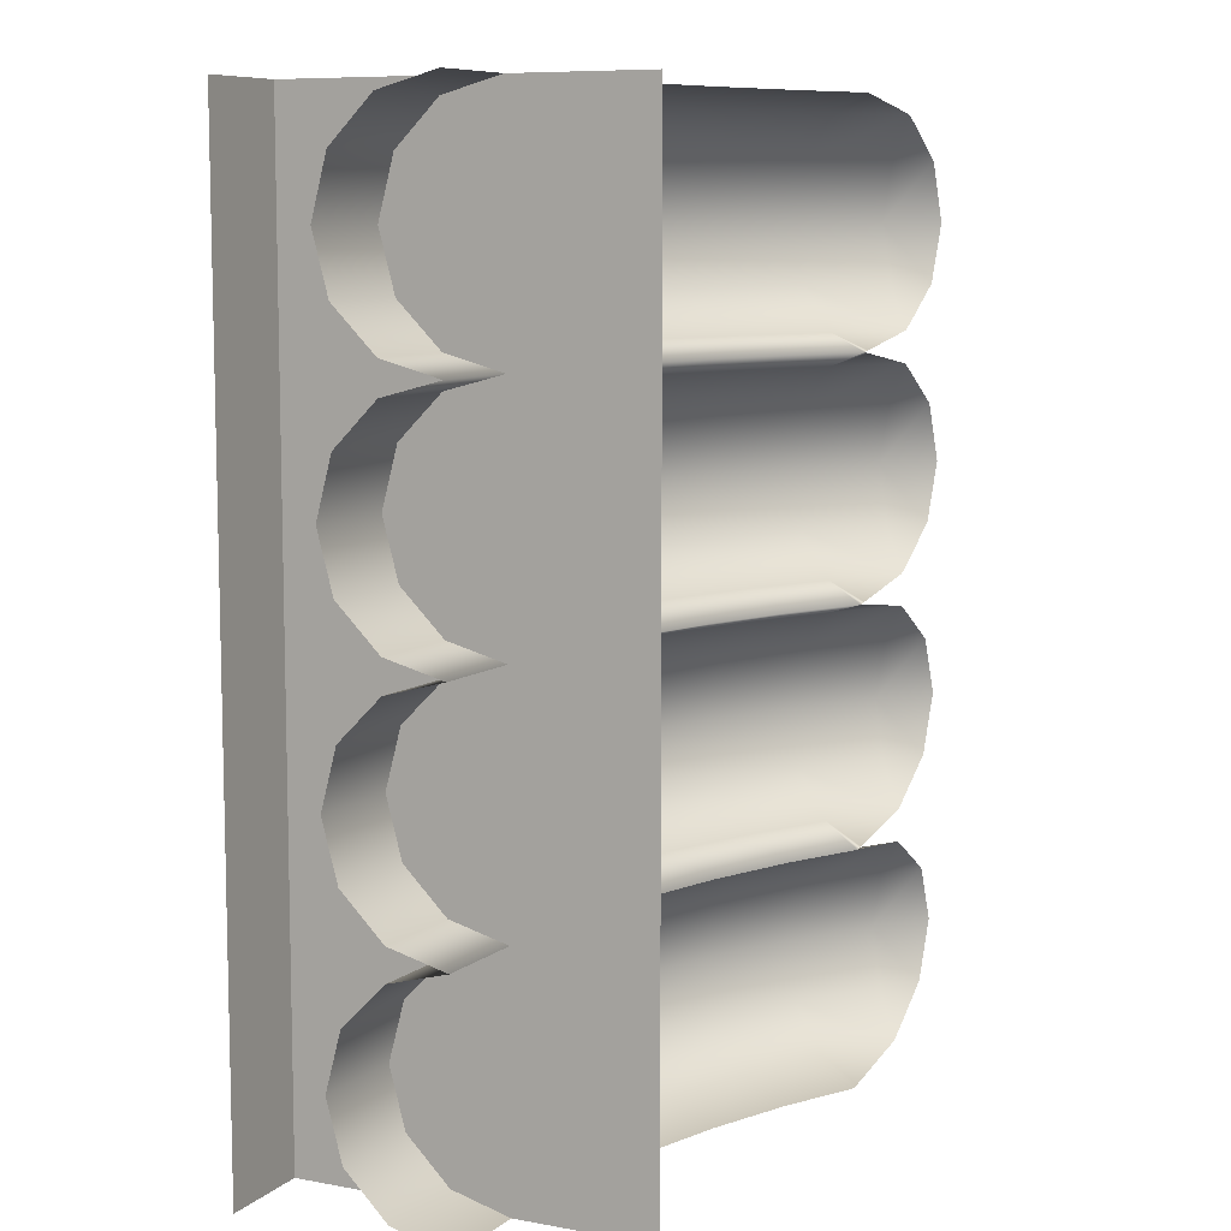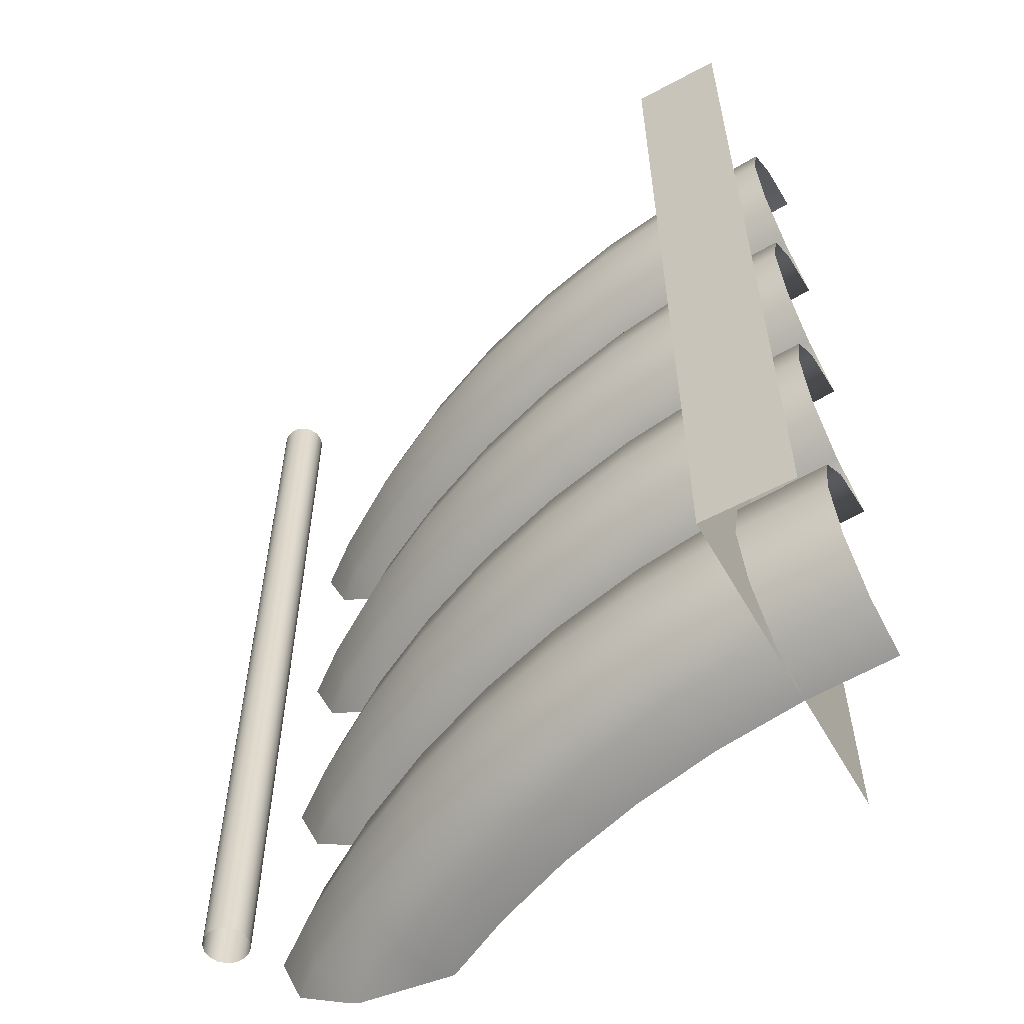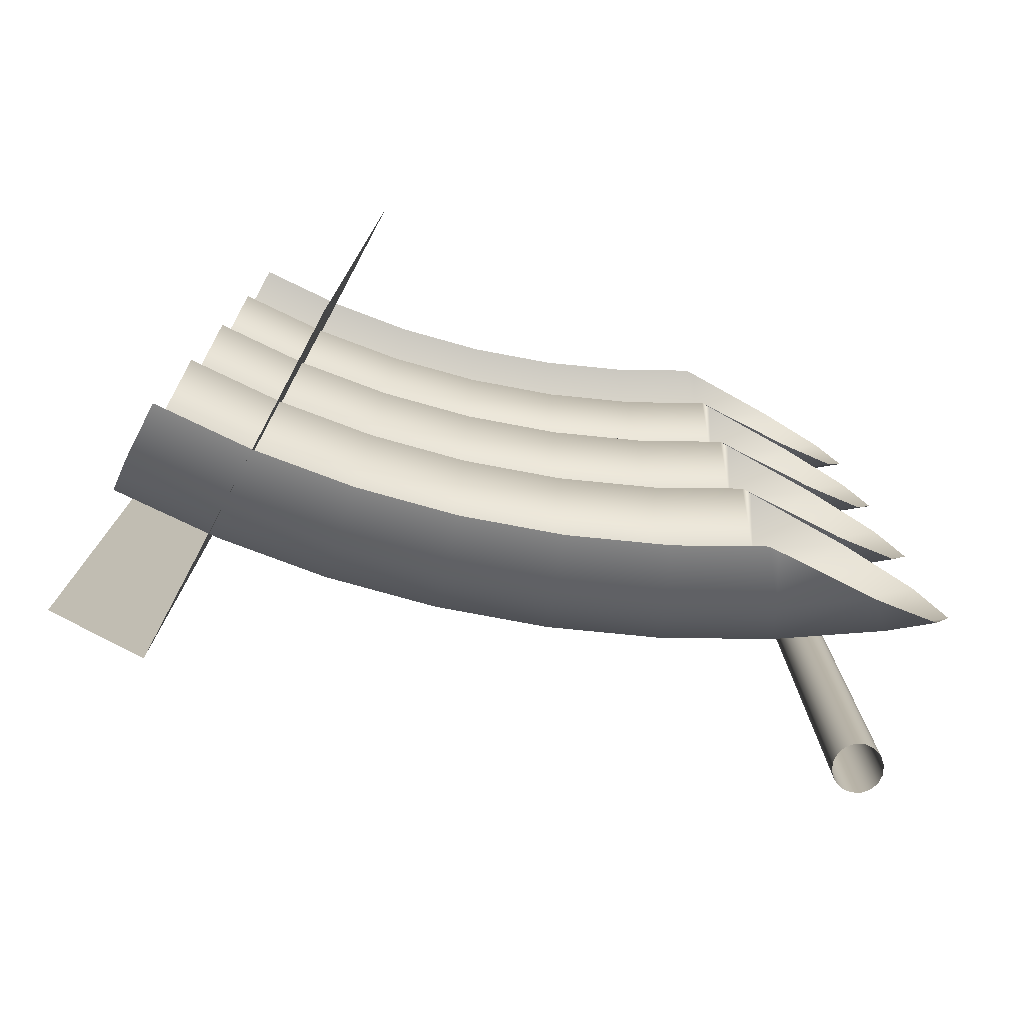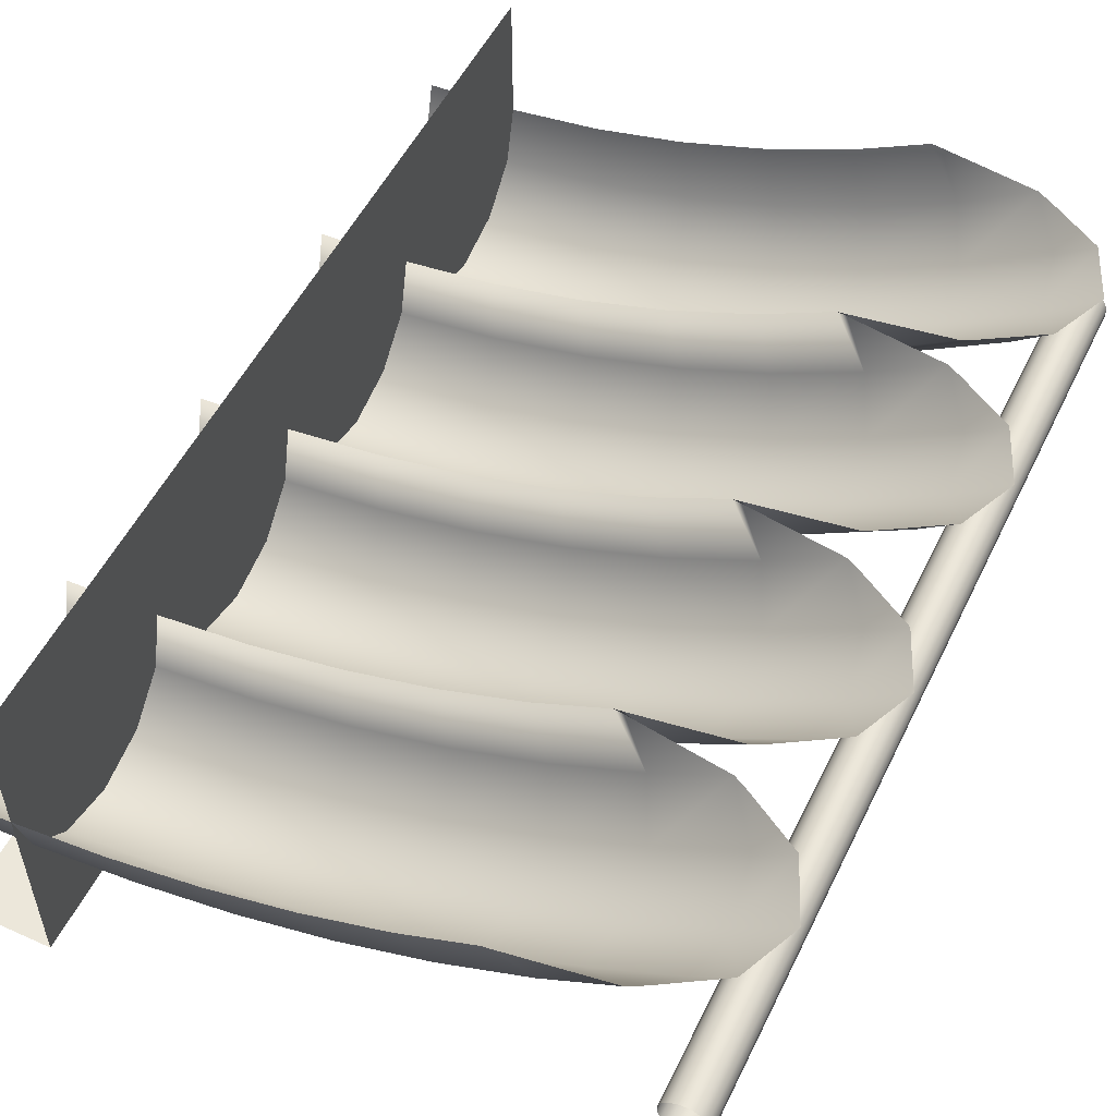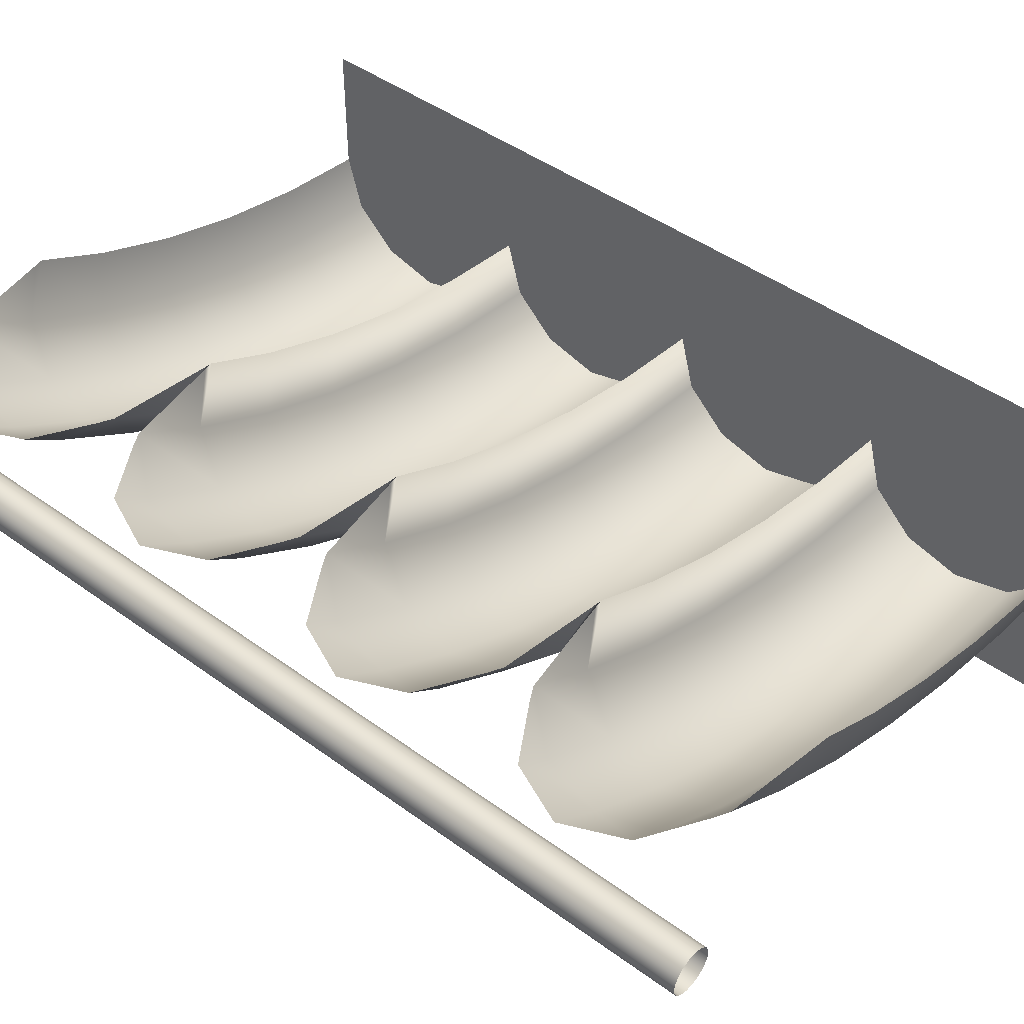
<metadata>
{"format":"obj","ext":"obj","renderer":"f3d","projection":"perspective","resolution":1024,"background":"white","views":[{"elev":8.6,"azim":-63.9,"up":"+Y"},{"elev":-57.4,"azim":-150.7,"up":"+Y"},{"elev":-76.9,"azim":-28.2,"up":"+Y"},{"elev":53.0,"azim":25.7,"up":"+Z"},{"elev":46.1,"azim":129.8,"up":"+Z"}]}
</metadata>
<code>
o WarpGroupB_meshB
v 0.7543 0 0.8746
v 0.7543 1 0.8746
v 0.7446 0 0.8744
v 0.7446 1 0.8744
v 0.7357 0 0.8705
v 0.7357 1 0.8705
v 0.7289 0 0.8634
v 0.7289 1 0.8634
v 0.7254 0 0.8543
v 0.7254 1 0.8543
v 0.7256 0 0.8446
v 0.7256 1 0.8446
v 0.7295 0 0.8357
v 0.7295 1 0.8357
v 0.7366 0 0.8289
v 0.7366 1 0.8289
v 0.7457 0 0.8254
v 0.7457 1 0.8254
v 0.7554 0 0.8256
v 0.7554 1 0.8256
v 0.7643 0 0.8295
v 0.7643 1 0.8295
v 0.7711 0 0.8366
v 0.7711 1 0.8366
v 0.7746 0 0.8457
v 0.7746 1 0.8457
v 0.7744 0 0.8554
v 0.7744 1 0.8554
v 0.7705 0 0.8643
v 0.7705 1 0.8643
v 0.7634 0 0.8711
v 0.7634 1 0.8711
v 0.1 0 1
v 0.1 1 1
v 0.1 0 0.626
v 0.1 1 0.626
v 0 0 0.626
v 0 1 0.626
v 0.7892 0.875 1
v 0.7617 0.9375 1
v 0.7217 0.9375 0.9693
v 0.7313 0.875 0.9556
v 0.7617 0.8125 1
v 0.7217 0.8125 0.9693
v 0.6291 0.9375 0.9103
v 0.6375 0.875 0.8958
v 0.7002 0.975 1
v 0.7002 0.775 1
v 0.6291 0.8125 0.9103
v 0.5318 0.9375 0.8596
v 0.5388 0.875 0.8445
v 0.6848 0.9833 1
v 0.6062 0.9833 0.9499
v 0.6848 0.7667 1
v 0.6062 0.7667 0.9499
v 0.5318 0.8125 0.8596
v 0.4303 0.9375 0.8176
v 0.4361 0.875 0.8019
v 0.5124 0.9833 0.9011
v 0.5774 0.9987 1
v 0.5774 0.7513 1
v 0.5124 0.7667 0.9011
v 0.4303 0.8125 0.8176
v 0.3257 0.9375 0.7846
v 0.33 0.875 0.7684
v 0.4147 0.9833 0.8606
v 0.5672 1 1
v 0.486 1 0.9577
v 0.5672 0.75 1
v 0.486 0.75 0.9577
v 0.4147 0.7667 0.8606
v 0.3257 0.8125 0.7846
v 0.2185 0.9375 0.7609
v 0.2214 0.875 0.7444
v 0.3138 0.9833 0.8288
v 0.3933 1 0.9194
v 0.5774 0.7487 1
v 0.5124 0.7333 0.9011
v 0.6062 0.7333 0.9499
v 0.3933 0.75 0.9194
v 0.3138 0.7667 0.8288
v 0.2185 0.8125 0.7609
v 0.1097 0.9375 0.7465
v 0.1111 0.875 0.7299
v 0.2105 0.9833 0.8059
v 0.2976 1 0.8892
v 0.6848 0.7333 1
v 0.6291 0.6875 0.9103
v 0.5318 0.6875 0.8596
v 0.4147 0.7333 0.8606
v 0.2976 0.75 0.8892
v 0.2105 0.7667 0.8059
v 0.1097 0.8125 0.7465
v 0 0.9375 0.7417
v 0 0.875 0.725
v 0.1057 0.9833 0.7921
v 0.1997 1 0.8675
v 0.7002 0.725 1
v 0.7217 0.6875 0.9693
v 0.6375 0.625 0.8958
v 0.5388 0.625 0.8445
v 0.4303 0.6875 0.8176
v 0.3138 0.7333 0.8288
v 0.1997 0.75 0.8675
v 0.1057 0.7667 0.7921
v 0 0.8125 0.7417
v 0 0.9833 0.7875
v 0.1002 1 0.8544
v 0.7617 0.6875 1
v 0.7313 0.625 0.9556
v 0.6291 0.5625 0.9103
v 0.5318 0.5625 0.8596
v 0.4361 0.625 0.8019
v 0.3257 0.6875 0.7846
v 0.2105 0.7333 0.8059
v 0.1002 0.75 0.8544
v 0 0.7667 0.7875
v 0 1 0.85
v 0.7892 0.625 1
v 0.7217 0.5625 0.9693
v 0.6062 0.5167 0.9499
v 0.5124 0.5167 0.9011
v 0.4303 0.5625 0.8176
v 0.33 0.625 0.7684
v 0.2185 0.6875 0.7609
v 0.1057 0.7333 0.7921
v 0 0.75 0.85
v 0.7617 0.5625 1
v 0.6848 0.5167 1
v 0.7002 0.525 1
v 0.5672 0.5 1
v 0.5774 0.5013 1
v 0.486 0.5 0.9577
v 0.4147 0.5167 0.8606
v 0.3257 0.5625 0.7846
v 0.2214 0.625 0.7444
v 0.1097 0.6875 0.7465
v 0 0.7333 0.7875
v 0.5774 0.4987 1
v 0.5124 0.4833 0.9011
v 0.6062 0.4833 0.9499
v 0.3933 0.5 0.9194
v 0.3138 0.5167 0.8288
v 0.2185 0.5625 0.7609
v 0.1111 0.625 0.7299
v 0 0.6875 0.7417
v 0.6848 0.4833 1
v 0.6291 0.4375 0.9103
v 0.5318 0.4375 0.8596
v 0.4147 0.4833 0.8606
v 0.2976 0.5 0.8892
v 0.2105 0.5167 0.8059
v 0.1097 0.5625 0.7465
v 0 0.625 0.725
v 0.7002 0.475 1
v 0.7217 0.4375 0.9693
v 0.6375 0.375 0.8958
v 0.5388 0.375 0.8445
v 0.4303 0.4375 0.8176
v 0.3138 0.4833 0.8288
v 0.1997 0.5 0.8675
v 0.1057 0.5167 0.7921
v 0 0.5625 0.7417
v 0.7617 0.4375 1
v 0.7313 0.375 0.9556
v 0.6291 0.3125 0.9103
v 0.5318 0.3125 0.8596
v 0.4361 0.375 0.8019
v 0.3257 0.4375 0.7846
v 0.2105 0.4833 0.8059
v 0.1002 0.5 0.8544
v 0 0.5167 0.7875
v 0.7892 0.375 1
v 0.7217 0.3125 0.9693
v 0.6062 0.2667 0.9499
v 0.5124 0.2667 0.9011
v 0.4303 0.3125 0.8176
v 0.33 0.375 0.7684
v 0.2185 0.4375 0.7609
v 0.1057 0.4833 0.7921
v 0 0.5 0.85
v 0.7617 0.3125 1
v 0.6848 0.2667 1
v 0.7002 0.275 1
v 0.5672 0.25 1
v 0.5774 0.2513 1
v 0.486 0.25 0.9577
v 0.4147 0.2667 0.8606
v 0.3257 0.3125 0.7846
v 0.2214 0.375 0.7444
v 0.1097 0.4375 0.7465
v 0 0.4833 0.7875
v 0.5774 0.2487 1
v 0.5124 0.2333 0.9011
v 0.6062 0.2333 0.9499
v 0.3933 0.25 0.9194
v 0.3138 0.2667 0.8288
v 0.2185 0.3125 0.7609
v 0.1111 0.375 0.7299
v 0 0.4375 0.7417
v 0.6848 0.2333 1
v 0.6291 0.1875 0.9103
v 0.5318 0.1875 0.8596
v 0.4147 0.2333 0.8606
v 0.2976 0.25 0.8892
v 0.2105 0.2667 0.8059
v 0.1097 0.3125 0.7465
v 0 0.375 0.725
v 0.7002 0.225 1
v 0.7217 0.1875 0.9693
v 0.6375 0.125 0.8958
v 0.5388 0.125 0.8445
v 0.4303 0.1875 0.8176
v 0.3138 0.2333 0.8288
v 0.1997 0.25 0.8675
v 0.1057 0.2667 0.7921
v 0 0.3125 0.7417
v 0.7617 0.1875 1
v 0.7313 0.125 0.9556
v 0.6291 0.0625 0.9103
v 0.5318 0.0625 0.8596
v 0.4361 0.125 0.8019
v 0.3257 0.1875 0.7846
v 0.2105 0.2333 0.8059
v 0.1002 0.25 0.8544
v 0 0.2667 0.7875
v 0.7892 0.125 1
v 0.7217 0.0625 0.9693
v 0.6062 0.01675 0.9499
v 0.5124 0.01675 0.9011
v 0.4303 0.0625 0.8176
v 0.33 0.125 0.7684
v 0.2185 0.1875 0.7609
v 0.1057 0.2333 0.7921
v 0 0.25 0.85
v 0.7617 0.0625 1
v 0.6848 0.01675 1
v 0.7002 0.02502 1
v 0.5672 0 1
v 0.5774 0.00126 1
v 0.486 0 0.9577
v 0.4147 0.01675 0.8606
v 0.3257 0.0625 0.7846
v 0.2214 0.125 0.7444
v 0.1097 0.1875 0.7465
v 0 0.2333 0.7875
v 0.3933 0 0.9194
v 0.3138 0.01675 0.8288
v 0.2185 0.0625 0.7609
v 0.1111 0.125 0.7299
v 0 0.1875 0.7417
v 0.2976 0 0.8892
v 0.2105 0.01675 0.8059
v 0.1097 0.0625 0.7465
v 0 0.125 0.725
v 0.1997 0 0.8675
v 0.1057 0.01675 0.7921
v 0 0.0625 0.7417
v 0.1002 0 0.8544
v 0 0.01675 0.7875
v 0 0 0.85
f 36 35 37
f 34 33 35
f 38 36 37
f 36 34 35
f 2 4 3
f 4 6 5
f 6 8 7
f 8 10 9
f 10 12 11
f 12 14 13
f 14 16 15
f 16 18 17
f 18 20 19
f 20 22 21
f 22 24 23
f 24 26 25
f 26 28 27
f 28 30 29
f 30 32 31
f 32 2 1
f 1 2 3
f 3 4 5
f 5 6 7
f 7 8 9
f 9 10 11
f 11 12 13
f 13 14 15
f 15 16 17
f 17 18 19
f 19 20 21
f 21 22 23
f 23 24 25
f 25 26 27
f 27 28 29
f 29 30 31
f 31 32 1
f 42 41 40
f 43 44 42
f 42 46 45
f 40 41 47
f 48 44 43
f 49 46 42
f 46 51 50
f 45 53 52
f 49 44 54
f 56 51 46
f 51 58 57
f 50 59 53
f 52 53 60
f 61 55 54
f 62 56 49
f 63 58 51
f 65 64 57
f 50 57 66
f 59 68 67
f 62 55 69
f 71 63 56
f 63 72 65
f 74 73 64
f 64 75 66
f 59 66 76
f 78 70 69
f 80 71 62
f 71 81 72
f 72 82 74
f 74 84 83
f 73 85 75
f 75 86 76
f 87 79 77
f 89 78 79
f 78 90 80
f 91 81 71
f 81 92 82
f 93 84 74
f 84 95 94
f 83 96 85
f 75 85 97
f 88 79 87
f 100 101 89
f 102 90 78
f 103 91 80
f 104 92 81
f 92 105 93
f 106 95 84
f 83 94 107
f 85 96 108
f 109 99 98
f 110 100 88
f 112 101 100
f 101 113 102
f 114 103 90
f 103 115 104
f 116 105 92
f 117 106 93
f 107 118 108
f 110 99 109
f 111 100 110
f 122 112 111
f 123 113 101
f 124 114 102
f 125 115 103
f 115 126 116
f 116 127 117
f 128 120 110
f 111 120 129
f 122 121 131
f 134 123 112
f 123 135 124
f 136 125 114
f 137 126 115
f 126 138 127
f 130 120 128
f 132 121 129
f 140 133 131
f 142 134 122
f 134 143 135
f 135 144 136
f 136 145 137
f 137 146 138
f 147 141 139
f 148 149 140
f 140 150 142
f 151 143 134
f 143 152 144
f 153 145 136
f 145 154 146
f 148 141 147
f 157 158 149
f 149 159 150
f 150 160 151
f 161 152 143
f 152 162 153
f 163 154 145
f 164 156 155
f 165 157 148
f 167 158 157
f 158 168 159
f 169 160 150
f 160 170 161
f 171 162 152
f 172 163 153
f 165 156 164
f 166 157 165
f 176 167 166
f 177 168 158
f 178 169 159
f 179 170 160
f 170 180 171
f 181 172 162
f 182 174 165
f 166 174 183
f 176 175 185
f 188 177 167
f 177 189 178
f 190 179 169
f 191 180 170
f 180 192 181
f 184 174 182
f 186 175 183
f 194 187 185
f 187 196 188
f 188 197 189
f 189 198 190
f 190 199 191
f 191 200 192
f 201 195 193
f 203 194 195
f 194 204 196
f 205 197 188
f 197 206 198
f 207 199 190
f 199 208 200
f 202 195 201
f 211 212 203
f 213 204 194
f 204 214 205
f 215 206 197
f 206 216 207
f 217 208 199
f 218 210 209
f 219 211 202
f 221 212 211
f 222 213 203
f 223 214 204
f 214 224 215
f 225 216 206
f 226 217 207
f 219 210 218
f 220 211 219
f 229 230 221
f 231 222 212
f 222 232 223
f 233 224 214
f 224 234 225
f 235 226 216
f 236 228 219
f 220 228 237
f 230 229 239
f 242 231 221
f 231 243 232
f 244 233 223
f 245 234 224
f 234 246 235
f 238 228 236
f 240 229 237
f 247 242 230
f 242 248 243
f 243 249 244
f 244 250 245
f 245 251 246
f 252 248 242
f 248 253 249
f 254 250 244
f 250 255 251
f 256 253 248
f 253 257 254
f 258 255 250
f 259 257 253
f 260 258 254
f 261 260 257
f 39 42 40
f 39 43 42
f 41 42 45
f 44 49 42
f 45 46 50
f 52 47 41
f 41 45 52
f 48 54 44
f 55 49 54
f 49 56 46
f 50 51 57
f 45 50 53
f 55 62 49
f 56 63 51
f 58 65 57
f 59 50 66
f 67 60 53
f 53 59 67
f 61 69 55
f 70 62 69
f 62 71 56
f 58 63 65
f 65 74 64
f 57 64 66
f 68 59 76
f 69 77 79
f 79 78 69
f 70 80 62
f 63 71 72
f 65 72 74
f 73 74 83
f 64 73 75
f 66 75 76
f 88 89 79
f 70 78 80
f 80 91 71
f 72 81 82
f 82 93 74
f 83 84 94
f 73 83 85
f 86 75 97
f 87 98 99
f 99 88 87
f 88 100 89
f 89 102 78
f 90 103 80
f 91 104 81
f 82 92 93
f 93 106 84
f 96 83 107
f 97 85 108
f 99 110 88
f 111 112 100
f 89 101 102
f 102 114 90
f 91 103 104
f 104 116 92
f 105 117 93
f 96 107 108
f 119 110 109
f 120 111 110
f 121 122 111
f 112 123 101
f 113 124 102
f 114 125 103
f 104 115 116
f 105 116 117
f 119 128 110
f 130 129 120
f 121 111 129
f 132 131 121
f 133 122 131
f 122 134 112
f 113 123 124
f 124 136 114
f 125 137 115
f 116 126 127
f 131 139 141
f 141 140 131
f 133 142 122
f 123 134 135
f 124 135 136
f 125 136 137
f 126 137 138
f 141 148 140
f 133 140 142
f 142 151 134
f 135 143 144
f 144 153 136
f 137 145 146
f 147 155 156
f 156 148 147
f 148 157 149
f 140 149 150
f 142 150 151
f 151 161 143
f 144 152 153
f 153 163 145
f 156 165 148
f 166 167 157
f 149 158 159
f 159 169 150
f 151 160 161
f 161 171 152
f 162 172 153
f 173 165 164
f 174 166 165
f 175 176 166
f 167 177 158
f 168 178 159
f 169 179 160
f 161 170 171
f 171 181 162
f 173 182 165
f 184 183 174
f 175 166 183
f 186 185 175
f 187 176 185
f 176 188 167
f 168 177 178
f 178 190 169
f 179 191 170
f 171 180 181
f 185 193 195
f 195 194 185
f 176 187 188
f 177 188 189
f 178 189 190
f 179 190 191
f 180 191 192
f 202 203 195
f 187 194 196
f 196 205 188
f 189 197 198
f 198 207 190
f 191 199 200
f 201 209 210
f 210 202 201
f 202 211 203
f 203 213 194
f 196 204 205
f 205 215 197
f 198 206 207
f 207 217 199
f 210 219 202
f 220 221 211
f 212 222 203
f 213 223 204
f 205 214 215
f 215 225 206
f 216 226 207
f 227 219 218
f 228 220 219
f 220 229 221
f 221 231 212
f 213 222 223
f 223 233 214
f 215 224 225
f 225 235 216
f 227 236 219
f 238 237 228
f 229 220 237
f 240 239 229
f 241 230 239
f 230 242 221
f 222 231 232
f 232 244 223
f 233 245 224
f 225 234 235
f 241 247 230
f 231 242 243
f 232 243 244
f 233 244 245
f 234 245 246
f 247 252 242
f 243 248 249
f 249 254 244
f 245 250 251
f 252 256 248
f 249 253 254
f 254 258 250
f 256 259 253
f 257 260 254
f 259 261 257

</code>
